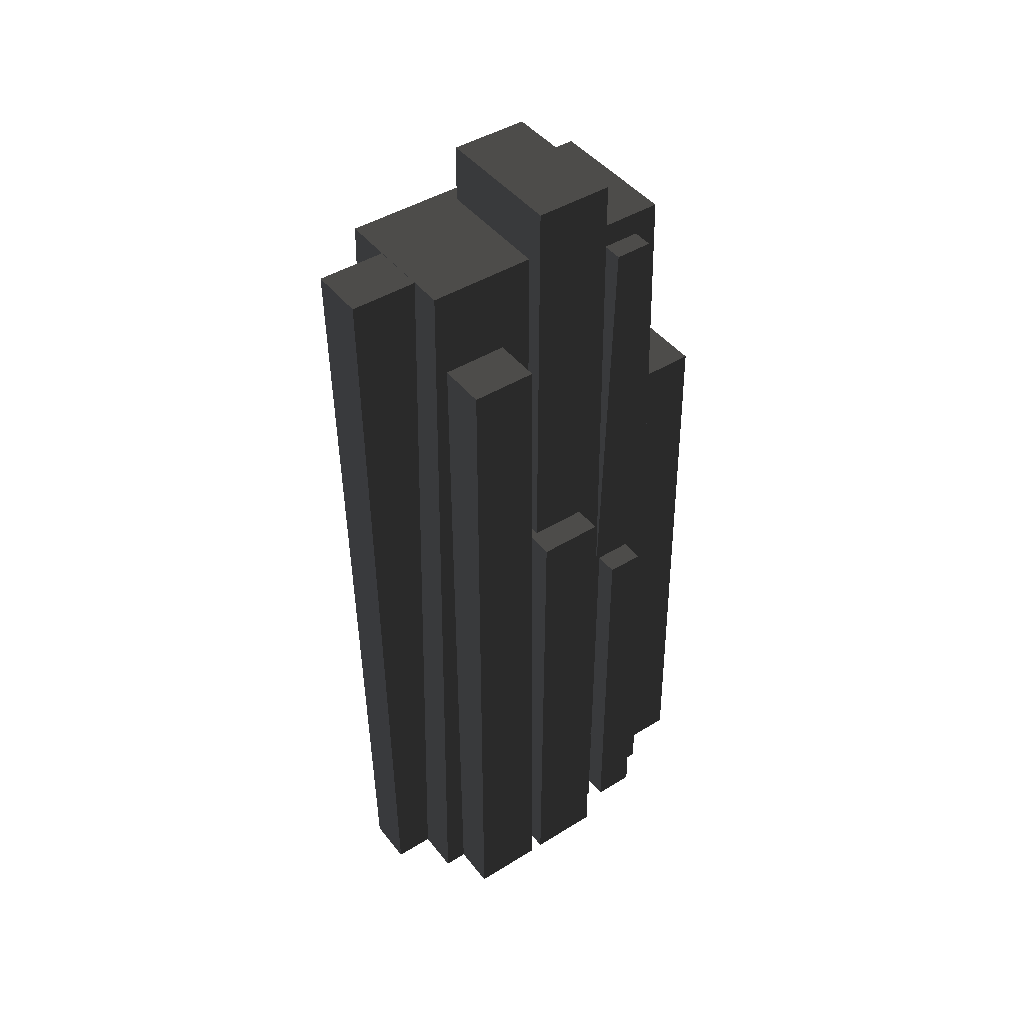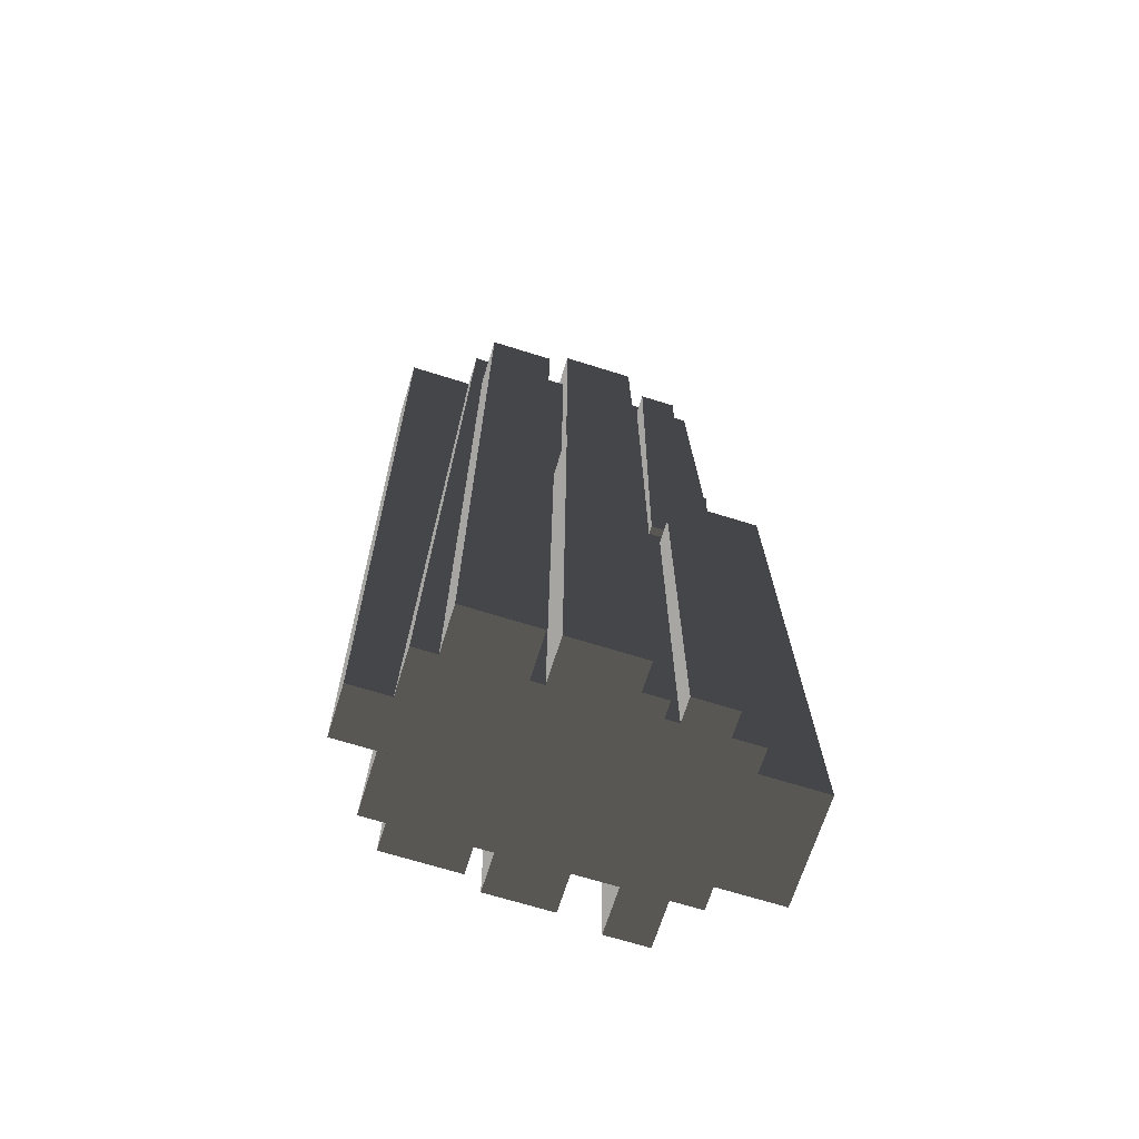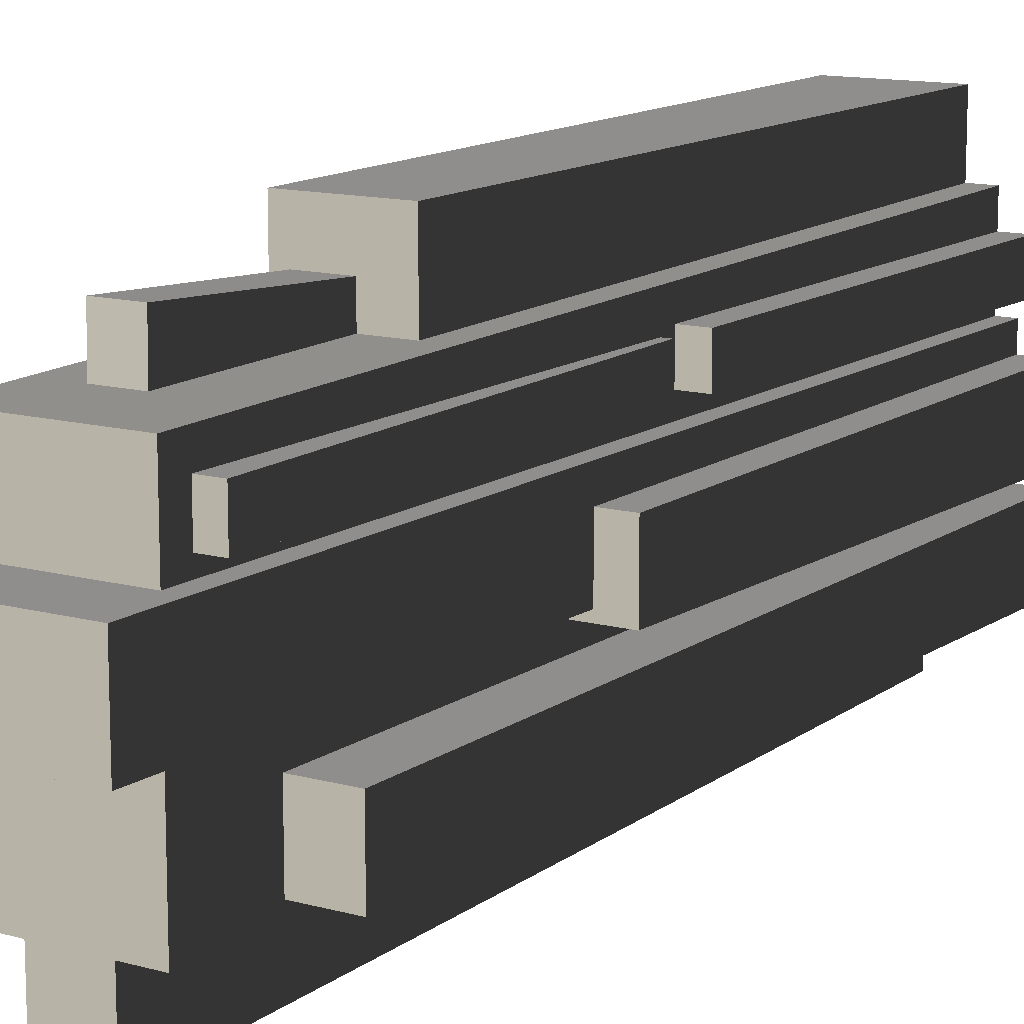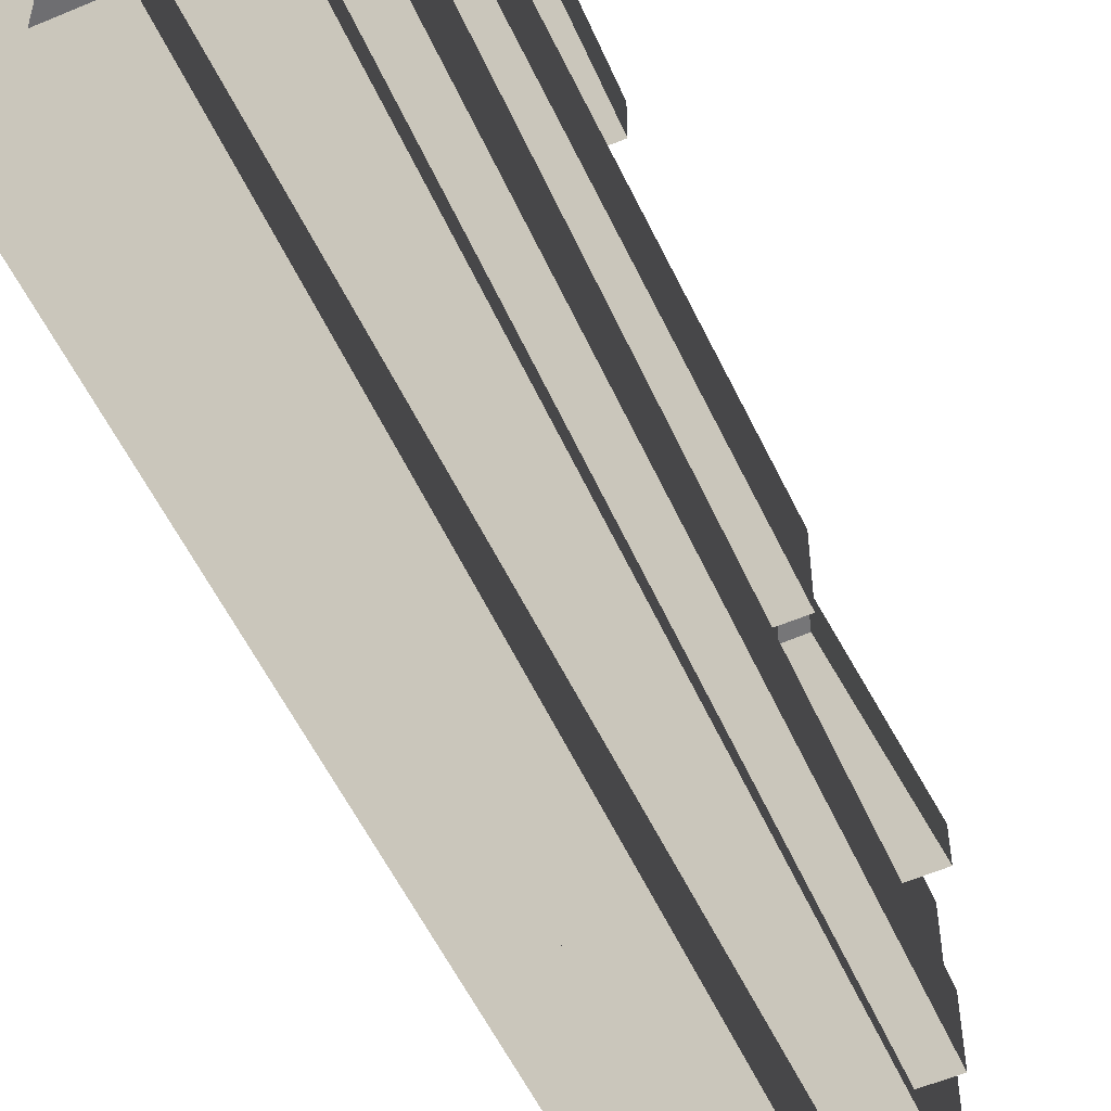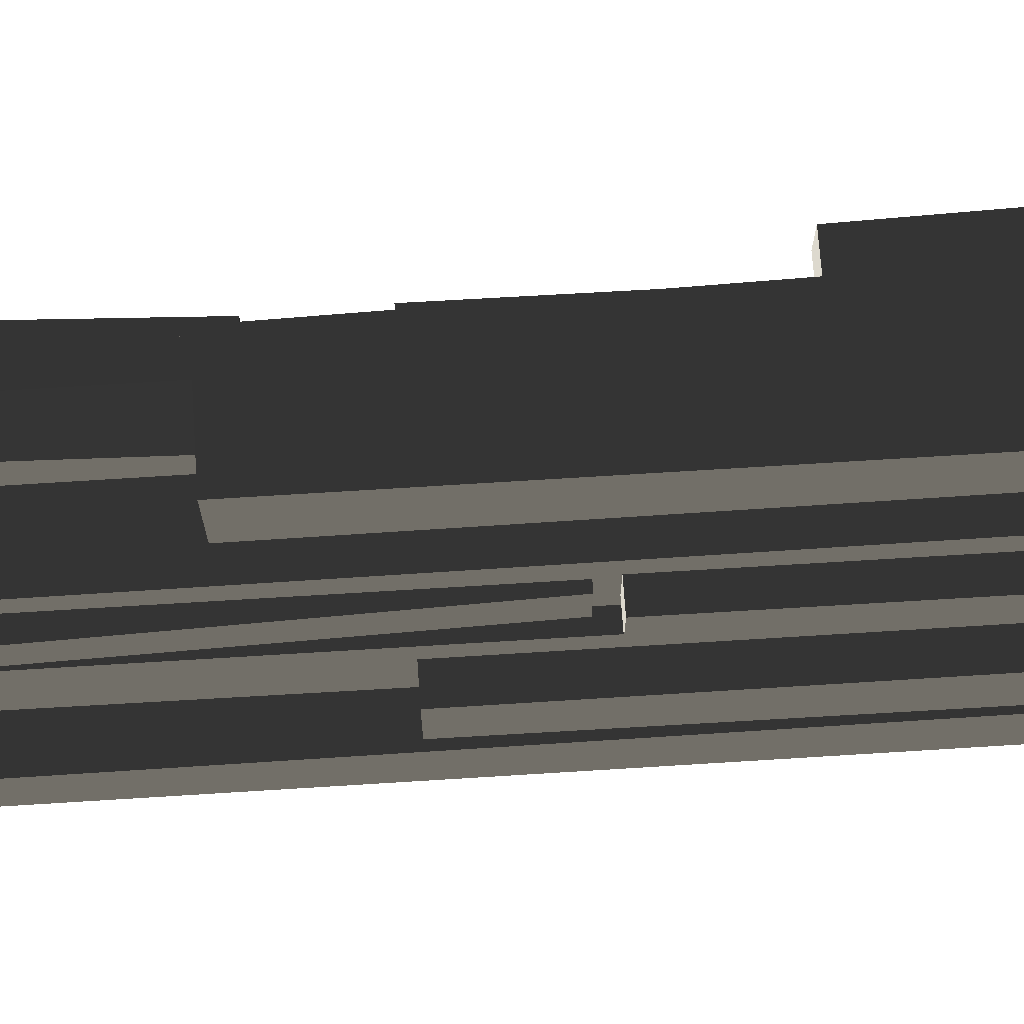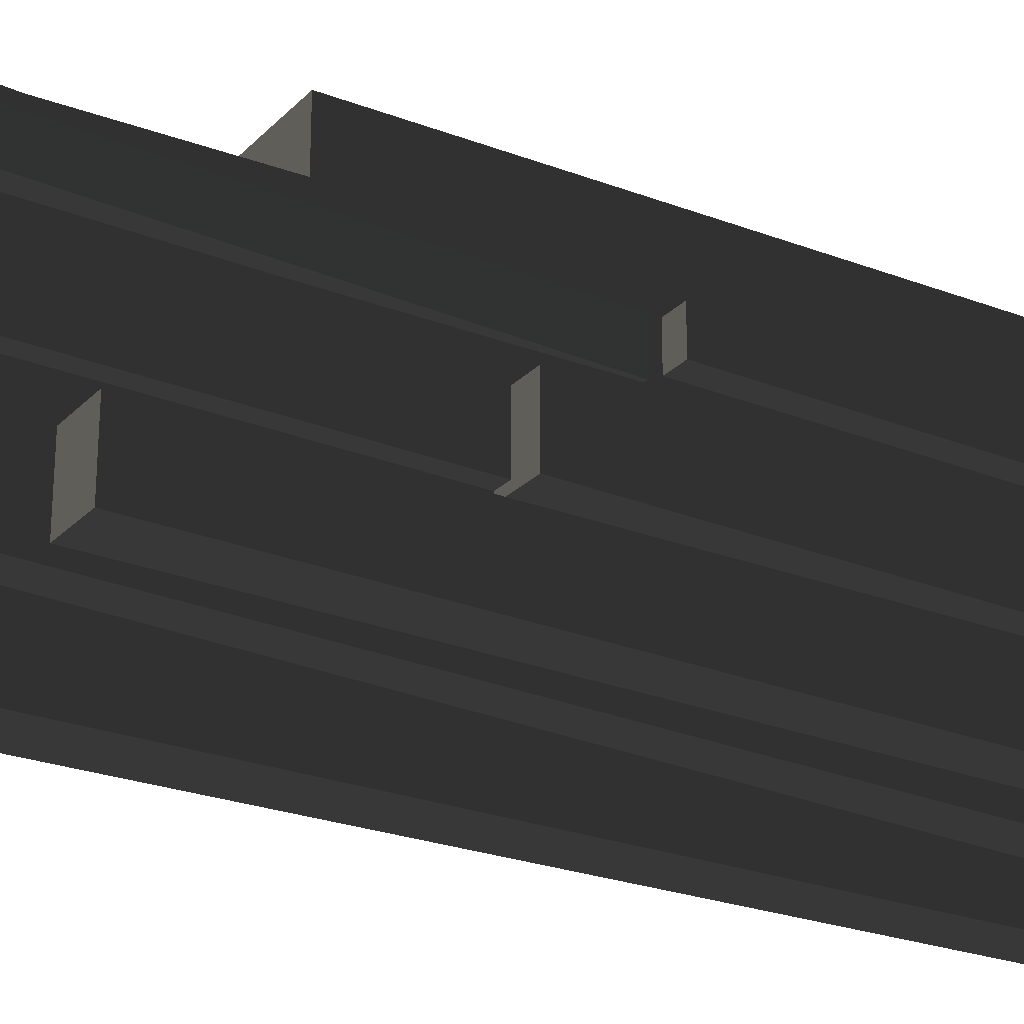
<metadata>
{"format":"obj","ext":"obj","renderer":"f3d","projection":"perspective","resolution":1024,"background":"white","views":[{"elev":44.7,"azim":54.4,"up":"+Z"},{"elev":-68.3,"azim":72.6,"up":"+Z"},{"elev":12.7,"azim":32.7,"up":"+Y"},{"elev":-54.4,"azim":-155.8,"up":"+Y"},{"elev":71.7,"azim":86.0,"up":"+Y"},{"elev":-25.4,"azim":57.2,"up":"+Y"}]}
</metadata>
<code>
v 48.86 -31.17 323.9
v 54.42 -34.33 -231.6
v 44.5 -34.33 -231.6
v 39 -31.37 288.8
v -32.57 -31.17 323.9
v -32.93 -31.37 288.8
v 54.42 18.35 -231.6
v 54.42 -34.33 -231.6
v 48.86 -31.17 323.9
v 48.86 15.19 323.9
v -32.57 15.19 323.9
v 48.86 15.19 323.9
v 48.86 -31.17 323.9
v -32.57 -31.17 323.9
v 71.09 -39.94 -231.6
v 44.54 -39.94 -231.6
v 41.21 -37.31 81.13
v 68.31 -37.31 81.13
v 71.09 3.958 -231.6
v 71.09 -39.94 -231.6
v 68.31 -37.31 81.13
v 68.31 1.324 81.13
v 71.42 -91.6 -231.6
v 44.47 -91.6 -231.6
v 39.58 -88.97 234.7
v 68.64 -88.97 234.7
v 71.42 -47.7 -231.6
v 71.42 -91.6 -231.6
v 68.64 -88.97 234.7
v 68.64 -50.34 234.7
v 56.23 27.82 14.18
v 59.01 26.29 -231.6
v 44.55 26.31 -231.6
v 41.92 27.82 14.18
v 12.73 26.29 -231.6
v 12.73 51.74 -231.6
v 12.77 51.72 -231.6
v 12.77 26.31 -231.6
v 41.92 50.22 14.18
v 44.55 51.72 -231.6
v 59.01 51.74 -231.6
v 56.23 50.22 14.18
v 59.01 51.74 -231.6
v 59.01 26.29 -231.6
v 56.23 27.82 14.18
v 56.23 50.22 14.18
v 12.73 26.29 -231.6
v 59.01 26.29 -231.6
v 59.01 51.74 -231.6
v 12.73 51.74 -231.6
v 46.67 21.63 23.72
v 41.82 21.63 23.72
v 39.16 23.16 274.2
v 51.5 23.16 274.2
v 46.67 47.08 23.72
v 46.67 21.63 23.72
v 51.5 23.16 274.2
v 51.5 45.56 274.2
v -73.71 3.958 81.13
v -73.71 -39.94 81.13
v -70.93 -37.31 -231.6
v -70.93 1.324 -231.6
v -73.71 -39.94 81.13
v -44.65 -39.94 81.13
v -47.98 -37.31 -231.6
v -70.93 -37.31 -231.6
v -70.93 -37.31 -231.6
v -47.98 -37.31 -231.6
v -47.98 1.324 -231.6
v -70.93 1.324 -231.6
v -63.71 -91.6 -231.6
v -63.71 -47.7 -231.6
v -60.93 -50.34 234.7
v -60.93 -88.97 234.7
v -63.71 -47.7 -231.6
v -47.91 -47.7 -231.6
v -43.01 -50.34 234.7
v -60.93 -50.34 234.7
v -63.71 -91.6 -231.6
v -47.91 -91.6 -231.6
v -47.91 -47.7 -231.6
v -63.71 -47.7 -231.6
v -60.93 -50.34 234.7
v -43.01 -50.34 234.7
v -43.01 -88.97 234.7
v -60.93 -88.97 234.7
v -46.14 27.82 -58.88
v -47.99 26.3 -231.6
v -76.12 26.29 -231.6
v -73.35 27.82 -58.88
v -76.12 26.29 -231.6
v -76.12 51.74 -231.6
v -73.35 50.22 -58.88
v -73.35 27.82 -58.88
v -73.35 50.22 -58.88
v -76.12 51.74 -231.6
v -47.99 51.73 -231.6
v -46.14 50.22 -58.88
v -29.85 51.74 -231.6
v -29.85 26.29 -231.6
v -29.87 26.3 -231.6
v -29.85 51.74 -231.6
v -29.87 26.3 -231.6
v -29.87 51.73 -231.6
v -76.12 26.29 -231.6
v -29.85 26.29 -231.6
v -29.85 51.74 -231.6
v -76.12 51.74 -231.6
v -73.35 50.22 -58.88
v -46.14 50.22 -58.88
v -46.14 27.82 -58.88
v -73.35 27.82 -58.88
v -55.61 21.63 131.5
v -55.61 47.08 131.5
v -61.99 45.56 245.1
v -61.99 23.16 245.1
v -55.61 47.08 131.5
v -44.11 47.08 131.7
v -42.9 45.56 245.4
v -61.99 45.56 245.1
v -55.61 21.63 131.5
v -44.11 21.63 131.7
v -44.11 47.08 131.7
v -55.61 47.08 131.5
v -61.99 45.56 245.1
v -42.9 45.56 245.4
v -42.9 23.16 245.4
v -61.99 23.16 245.1
v 17.46 -130 -231.6
v 19.47 -135.5 288.5
v 19.47 -95.26 288.5
v 17.46 -105.8 -231.6
v -13.99 -135.5 288.5
v 19.47 -135.5 288.5
v 17.46 -130 -231.6
v -11.98 -130 -231.6
v -11.98 -48.52 -231.6
v -11.98 -130 -231.6
v 17.46 -130 -231.6
v 17.46 -48.52 -231.6
v -11.98 -48.52 -231.6
v -34.25 108.3 -231.6
v 30.25 108.3 -231.6
v 26.38 105.2 143.7
v -30.38 105.2 143.7
v 30.25 108.3 -231.6
v 30.25 69.79 -231.6
v 26.38 62.2 143.7
v 26.38 105.2 143.7
v -30.38 105.2 143.7
v 26.38 105.2 143.7
v 26.38 62.2 143.7
v -30.38 62.2 143.7
v -22.21 79.5 131.5
v 3.244 79.5 131.5
v 1.717 85.88 245.1
v -20.68 85.88 245.1
v 3.244 79.5 131.5
v 3.244 62.44 131.8
v 1.717 60.15 245.5
v 1.717 85.88 245.1
v -22.21 79.5 131.5
v -22.21 62.44 131.8
v 3.244 62.44 131.8
v 3.244 79.5 131.5
v 1.717 85.88 245.1
v 1.717 60.15 245.5
v -20.68 60.15 245.5
v -20.68 85.88 245.1
v 39 -95.26 288.8
v 44.55 -105.8 -231.6
v 17.46 -105.8 -231.6
v 19.47 -95.26 288.5
v -13.99 -95.26 288.5
v -42.44 -95.26 288.8
v -47.99 -105.8 -231.6
v -11.98 -105.8 -231.6
v -47.99 69.81 -231.6
v 44.55 69.81 -231.6
v 30.25 69.79 -231.6
v -47.99 69.81 -231.6
v 30.25 69.79 -231.6
v -34.25 69.79 -231.6
v 17.46 -105.8 -231.6
v 44.55 -105.8 -231.6
v 44.55 26.31 -231.6
v 17.46 -48.52 -231.6
v 12.77 26.31 -231.6
v -11.98 -48.52 -231.6
v -29.87 51.73 -231.6
v -47.99 69.81 -231.6
v 12.77 51.72 -231.6
v 44.55 69.81 -231.6
v 44.55 51.72 -231.6
v -29.87 26.3 -231.6
v -47.99 51.73 -231.6
v -47.99 -105.8 -231.6
v -11.98 -105.8 -231.6
v -47.99 26.3 -231.6
v 17.46 -48.52 -231.6
v -42.44 59.27 288.8
v 39 59.27 288.8
v 39 15.39 288.8
v -32.93 15.39 288.8
v -32.93 -31.37 288.8
v -42.44 -95.26 288.8
v 39 -95.26 288.8
v 39 -31.37 288.8
v -42.44 59.27 288.8
v -47.99 69.81 -231.6
v -34.25 69.79 -231.6
v -30.38 62.2 143.7
v 26.38 62.2 143.7
v 39 59.27 288.8
v 44.55 69.81 -231.6
v 30.25 69.79 -231.6
v 41.82 21.63 23.72
v 46.67 21.63 23.72
v 46.67 47.08 23.72
v 41.82 47.08 23.72
v 44.47 -47.7 -231.6
v 71.42 -47.7 -231.6
v 68.64 -50.34 234.7
v 39.58 -50.34 234.7
v 39.16 45.56 274.2
v 51.5 45.56 274.2
v 51.5 23.16 274.2
v 39.16 23.16 274.2
v 41.21 1.324 81.13
v 44.54 3.958 -231.6
v 44.54 -39.94 -231.6
v 41.21 -37.31 81.13
v 39 15.39 288.8
v 39 59.27 288.8
v 41.92 27.82 14.18
v 44.5 18.35 -231.6
v 44.55 26.31 -231.6
v 41.92 50.22 14.18
v 44.55 51.72 -231.6
v 44.55 69.81 -231.6
v 44.5 -34.33 -231.6
v 44.55 -105.8 -231.6
v 39 -95.26 288.8
v 39 -31.37 288.8
v 39.58 -50.34 234.7
v 68.64 -50.34 234.7
v 68.64 -88.97 234.7
v 39.58 -88.97 234.7
v 44.47 -91.6 -231.6
v 71.42 -91.6 -231.6
v 71.42 -47.7 -231.6
v 44.47 -47.7 -231.6
v -44.11 21.63 131.7
v -55.61 21.63 131.5
v -61.99 23.16 245.1
v -42.9 23.16 245.4
v -47.91 -91.6 -231.6
v -63.71 -91.6 -231.6
v -60.93 -88.97 234.7
v -43.01 -88.97 234.7
v -32.93 15.39 288.8
v -32.57 15.19 323.9
v -32.57 -31.17 323.9
v -32.93 -31.37 288.8
v 19.47 -95.26 288.5
v 19.47 -135.5 288.5
v -13.99 -135.5 288.5
v -13.99 -95.26 288.5
v 44.5 -34.33 -231.6
v 54.42 -34.33 -231.6
v 54.42 18.35 -231.6
v 44.5 18.35 -231.6
v 44.54 -39.94 -231.6
v 71.09 -39.94 -231.6
v 71.09 3.958 -231.6
v 44.54 3.958 -231.6
v 41.21 1.324 81.13
v 68.31 1.324 81.13
v 68.31 -37.31 81.13
v 41.21 -37.31 81.13
v -34.25 69.79 -231.6
v -34.25 108.3 -231.6
v -30.38 105.2 143.7
v -30.38 62.2 143.7
v 44.54 3.958 -231.6
v 71.09 3.958 -231.6
v 68.31 1.324 81.13
v 41.21 1.324 81.13
v 41.82 47.08 23.72
v 46.67 47.08 23.72
v 51.5 45.56 274.2
v 39.16 45.56 274.2
v -22.21 62.44 131.8
v -22.21 79.5 131.5
v -20.68 85.88 245.1
v -20.68 60.15 245.5
v -32.57 15.19 323.9
v -32.93 15.39 288.8
v 39 15.39 288.8
v 48.86 15.19 323.9
v 40.45 16.17 152.5
v 54.42 18.35 -231.6
v 44.5 18.35 -231.6
v 30.25 69.79 -231.6
v 30.25 108.3 -231.6
v -34.25 108.3 -231.6
v -34.25 69.79 -231.6
v 41.92 50.22 14.18
v 56.23 50.22 14.18
v 56.23 27.82 14.18
v 41.92 27.82 14.18
v -13.99 -95.26 288.5
v -13.99 -135.5 288.5
v -11.98 -130 -231.6
v -11.98 -105.8 -231.6
v -44.65 3.958 81.13
v -44.65 -39.94 81.13
v -73.71 -39.94 81.13
v -73.71 3.958 81.13
v -44.65 3.958 81.13
v -73.71 3.958 81.13
v -70.93 1.324 -231.6
v -47.98 1.324 -231.6
v -42.44 -95.26 288.8
v -47.99 -105.8 -231.6
v -47.99 26.3 -231.6
v -46.14 27.82 -58.88
v -42.44 59.27 288.8
v -46.14 50.22 -58.88
v -47.99 51.73 -231.6
v -47.99 69.81 -231.6
g Desert_High_mountain3_734_142
f 1 3 2
f 3 1 4
f 5 4 1
f 4 5 6
f 7 9 8
f 7 10 9
f 11 13 12
f 11 14 13
f 15 17 16
f 15 18 17
f 19 21 20
f 19 22 21
f 23 25 24
f 23 26 25
f 27 29 28
f 27 30 29
f 31 33 32
f 33 31 34
f 35 37 36
f 35 38 37
f 39 41 40
f 41 39 42
f 43 45 44
f 43 46 45
f 47 49 48
f 47 50 49
f 51 53 52
f 51 54 53
f 55 57 56
f 55 58 57
f 59 61 60
f 59 62 61
f 63 65 64
f 63 66 65
f 67 69 68
f 67 70 69
f 71 73 72
f 71 74 73
f 75 77 76
f 75 78 77
f 79 81 80
f 79 82 81
f 83 85 84
f 83 86 85
f 87 89 88
f 89 87 90
f 91 93 92
f 91 94 93
f 95 97 96
f 97 95 98
f 99 101 100
f 102 104 103
f 105 107 106
f 105 108 107
f 109 111 110
f 109 112 111
f 113 115 114
f 113 116 115
f 117 119 118
f 117 120 119
f 121 123 122
f 121 124 123
f 125 127 126
f 125 128 127
f 129 131 130
f 131 129 132
f 133 135 134
f 133 136 135
f 137 139 138
f 137 140 139
f 141 140 137
f 142 144 143
f 142 145 144
f 146 148 147
f 146 149 148
f 150 152 151
f 150 153 152
f 154 156 155
f 154 157 156
f 158 160 159
f 158 161 160
f 162 164 163
f 162 165 164
f 166 168 167
f 166 169 168
f 170 172 171
f 172 170 173
f 173 170 174
f 175 174 170
f 176 174 175
f 174 176 177
f 178 180 179
f 181 183 182
f 184 186 185
f 186 184 187
f 186 187 188
f 188 187 189
f 190 188 189
f 191 188 190
f 191 192 188
f 193 192 191
f 192 193 194
f 190 189 195
f 191 190 196
f 189 197 195
f 197 189 198
f 195 197 199
f 189 187 200
f 201 203 202
f 203 201 204
f 204 201 205
f 206 205 201
f 207 205 206
f 205 207 208
f 209 211 210
f 211 209 212
f 212 209 213
f 214 213 209
f 215 213 214
f 213 215 216
f 217 219 218
f 217 220 219
f 221 223 222
f 221 224 223
f 225 227 226
f 225 228 227
f 229 231 230
f 229 232 231
f 233 235 234
f 235 233 236
f 235 236 237
f 234 235 238
f 234 238 239
f 234 239 240
f 241 243 242
f 243 241 244
f 245 247 246
f 245 248 247
f 249 251 250
f 249 252 251
f 253 255 254
f 253 256 255
f 257 259 258
f 257 260 259
f 261 263 262
f 261 264 263
f 265 267 266
f 265 268 267
f 269 271 270
f 269 272 271
f 273 275 274
f 273 276 275
f 277 279 278
f 277 280 279
f 281 283 282
f 281 284 283
f 285 287 286
f 285 288 287
f 289 291 290
f 289 292 291
f 293 295 294
f 293 296 295
f 297 299 298
f 300 299 297
f 300 301 299
f 302 301 300
f 301 302 303
f 304 306 305
f 304 307 306
f 308 310 309
f 308 311 310
f 312 314 313
f 314 312 315
f 316 318 317
f 316 319 318
f 320 322 321
f 320 323 322
f 324 326 325
f 326 324 327
f 327 324 328
f 327 328 329
f 329 328 330
f 330 328 331

</code>
